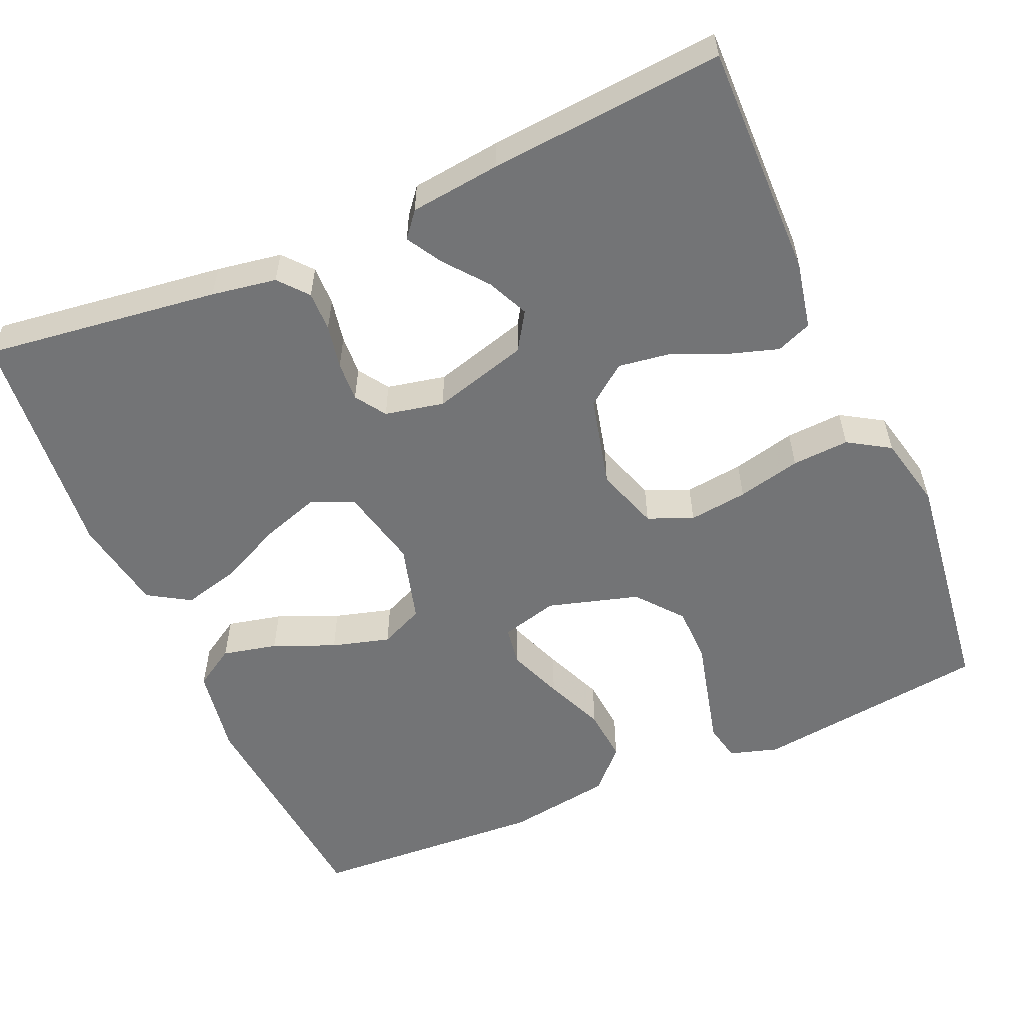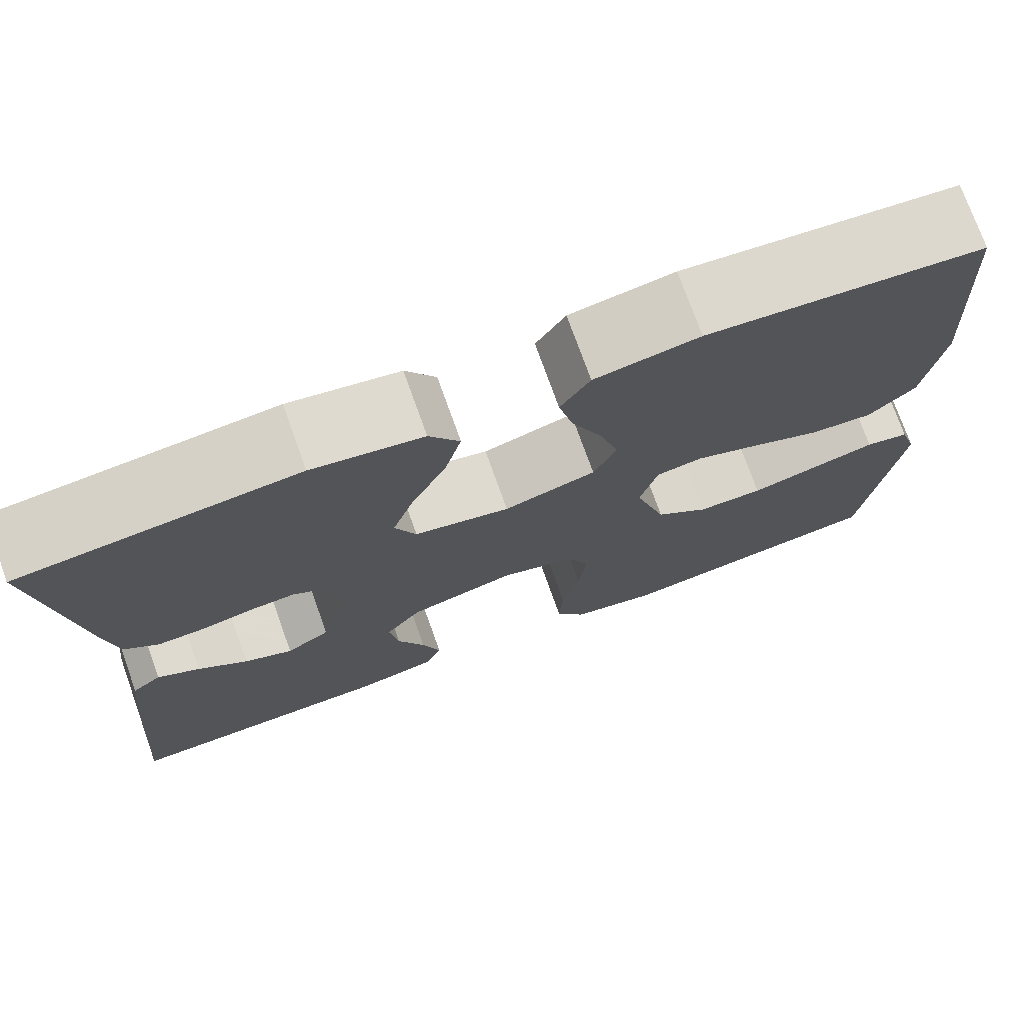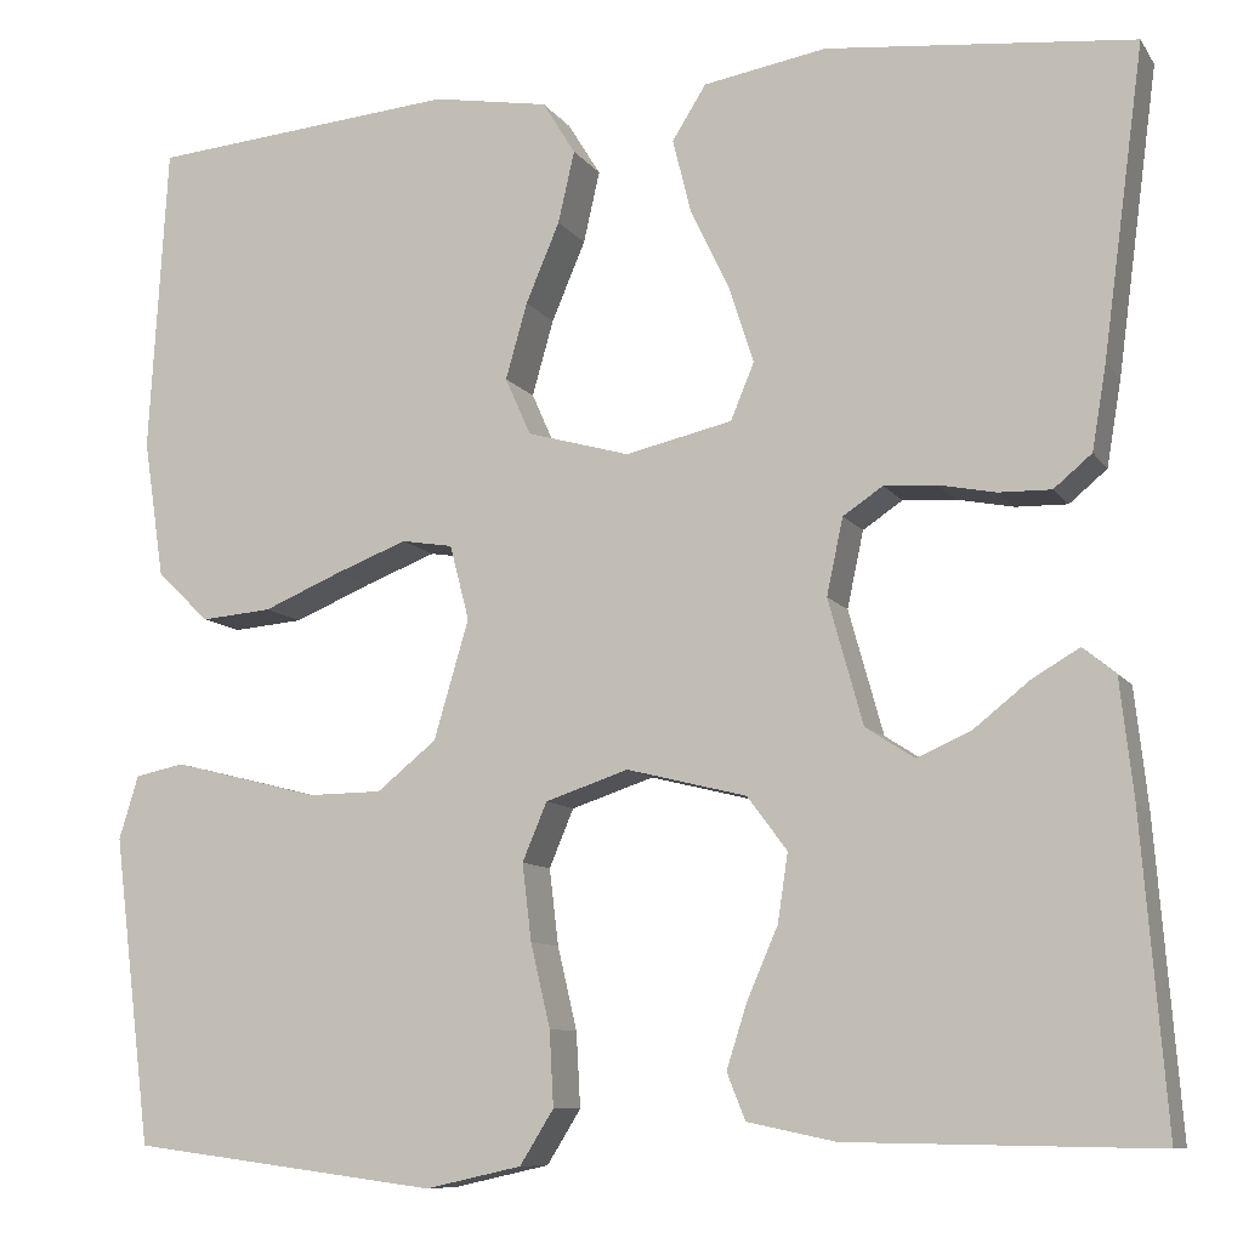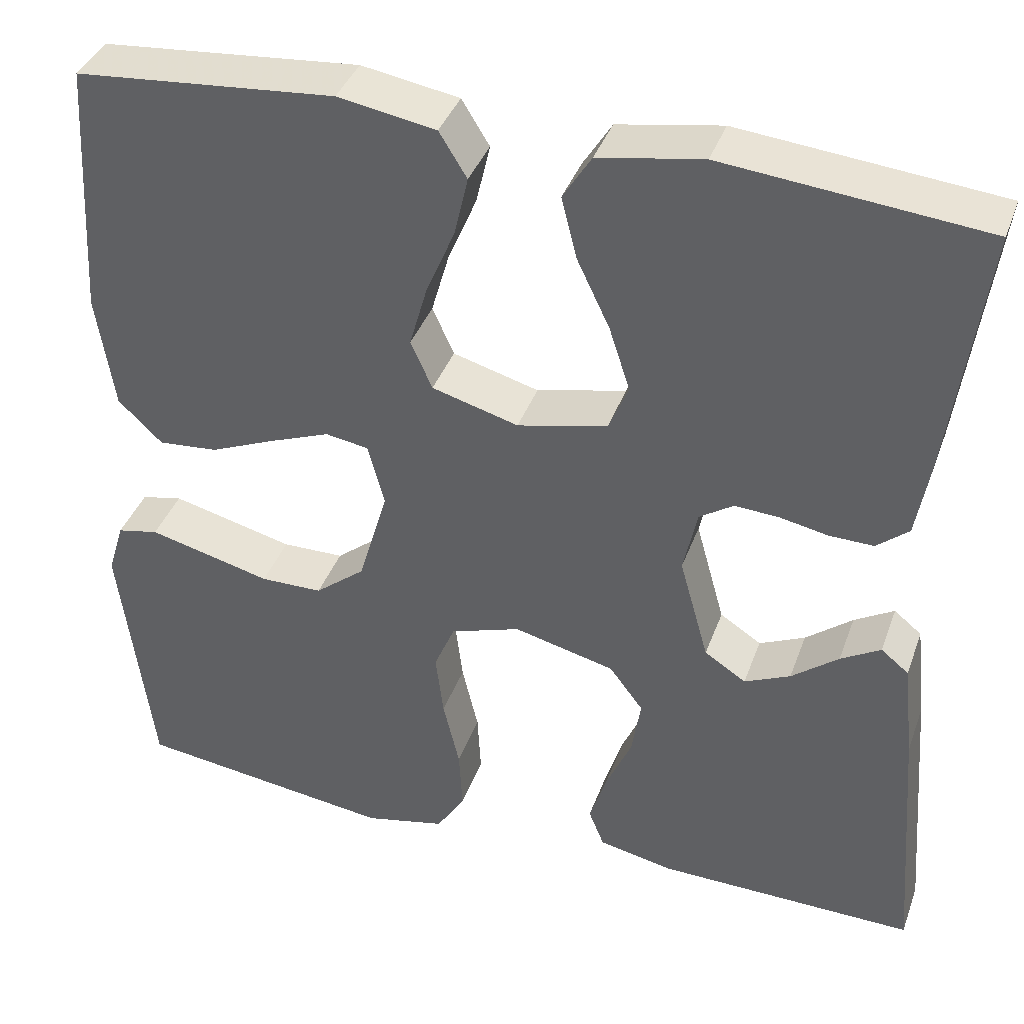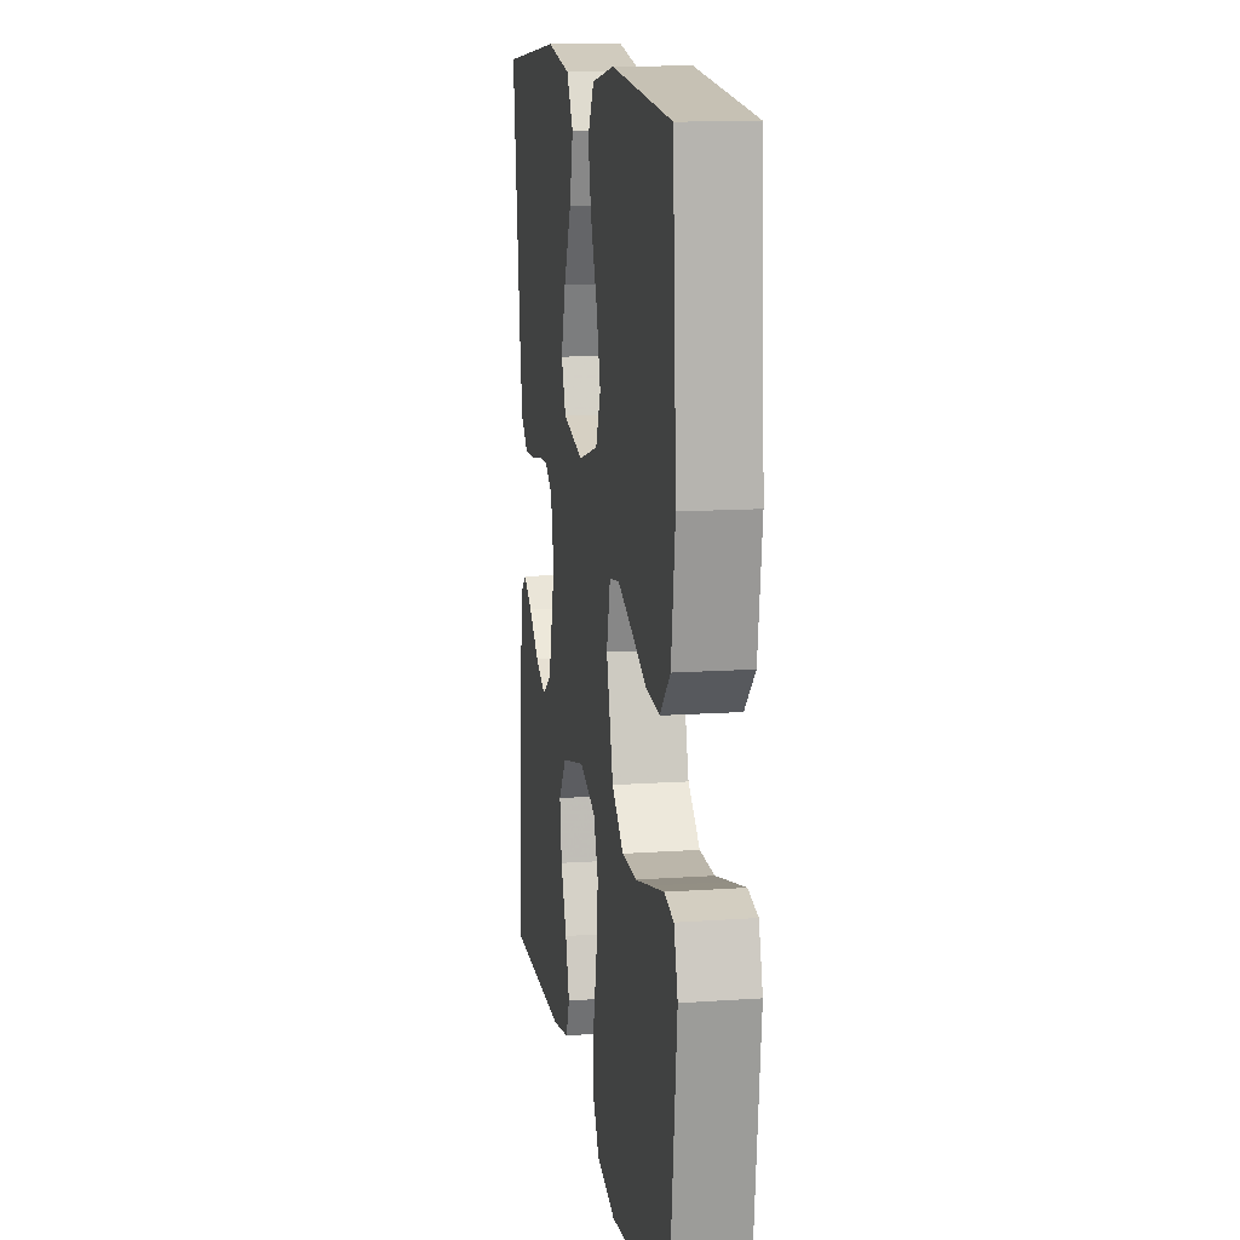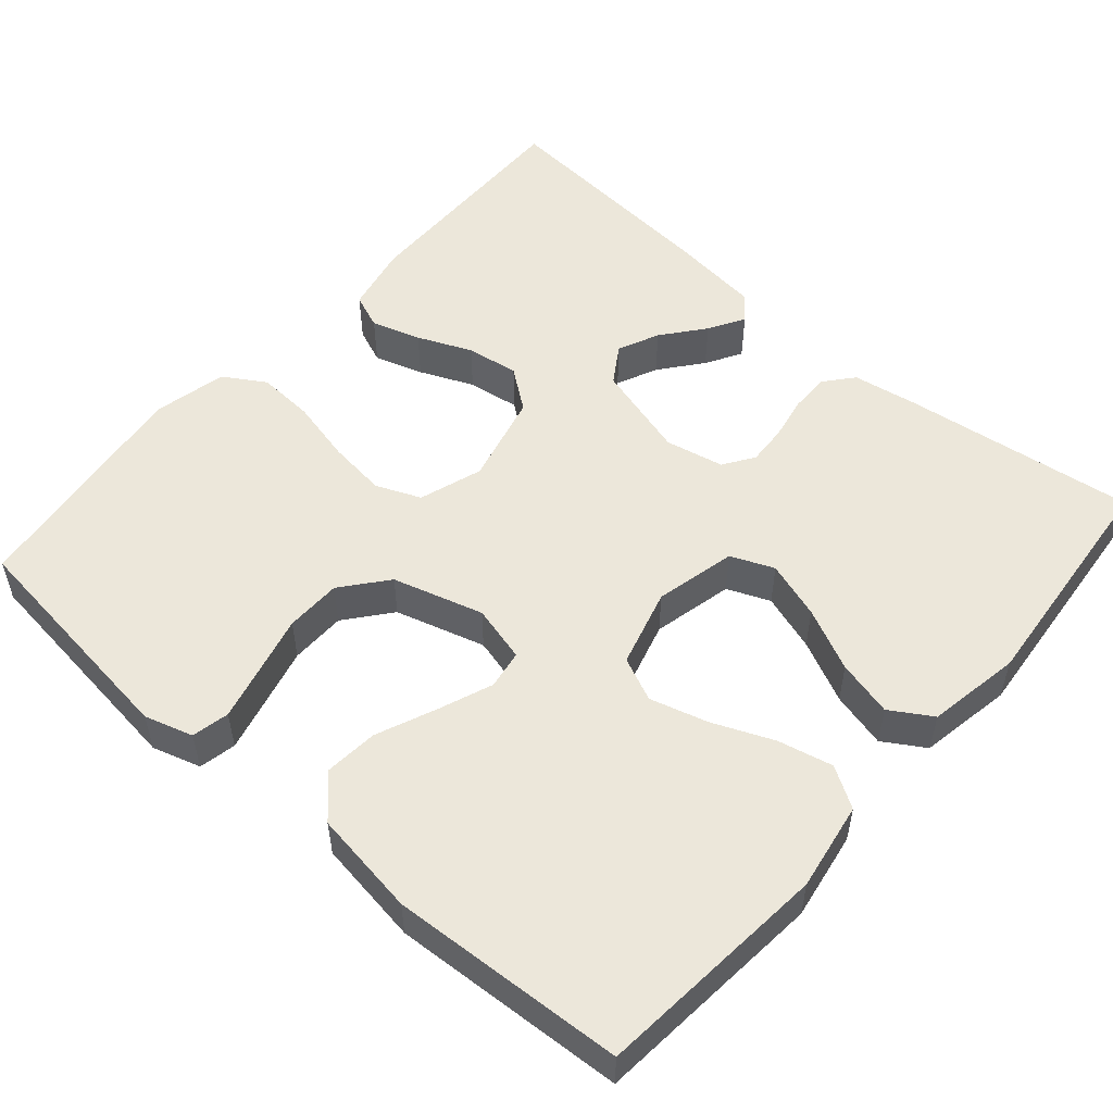
<metadata>
{"format":"obj","ext":"obj","renderer":"f3d","projection":"perspective","resolution":1024,"background":"white","views":[{"elev":-56.1,"azim":113.7,"up":"+Y"},{"elev":74.6,"azim":160.3,"up":"+Z"},{"elev":-9.4,"azim":20.1,"up":"+Z"},{"elev":38.9,"azim":18.9,"up":"+Z"},{"elev":13.3,"azim":-99.0,"up":"+Z"},{"elev":53.3,"azim":-48.9,"up":"+Y"}]}
</metadata>
<code>
v 0.5 0.07 0.5
v 0.46 0.07 0.2
v 0.446 0.07 0.117
v 0.409 0.07 0.086
v 0.358 0.07 0.087
v 0.302 0.07 0.098
v 0.251 0.07 0.101
v 0.212 0.07 0.075
v 0.196 0.07 0
v 0.23 0.07 -0.122
v 0.278 0.07 -0.153
v 0.331 0.07 -0.129
v 0.385 0.07 -0.086
v 0.431 0.07 -0.059
v 0.463 0.07 -0.085
v 0.476 0.07 -0.2
v 0.5 0.07 -0.5
v 0.2 0.07 -0.495
v 0.114 0.07 -0.477
v 0.096 0.07 -0.432
v 0.116 0.07 -0.369
v 0.146 0.07 -0.3
v 0.156 0.07 -0.233
v 0.117 0.07 -0.181
v 0 0.07 -0.152
v -0.081 0.07 -0.179
v -0.105 0.07 -0.236
v -0.096 0.07 -0.311
v -0.077 0.07 -0.392
v -0.073 0.07 -0.465
v -0.106 0.07 -0.518
v -0.2 0.07 -0.539
v -0.5 0.07 -0.5
v -0.537 0.07 -0.2
v -0.518 0.07 -0.138
v -0.47 0.07 -0.128
v -0.402 0.07 -0.145
v -0.327 0.07 -0.164
v -0.255 0.07 -0.163
v -0.197 0.07 -0.116
v -0.163 0.07 0
v -0.182 0.07 0.073
v -0.232 0.07 0.081
v -0.302 0.07 0.054
v -0.378 0.07 0.022
v -0.447 0.07 0.016
v -0.498 0.07 0.065
v -0.518 0.07 0.2
v -0.5 0.07 0.5
v -0.2 0.07 0.527
v -0.087 0.07 0.508
v -0.055 0.07 0.456
v -0.071 0.07 0.386
v -0.104 0.07 0.308
v -0.125 0.07 0.234
v -0.1 0.07 0.178
v 0 0.07 0.15
v 0.104 0.07 0.174
v 0.127 0.07 0.229
v 0.103 0.07 0.303
v 0.065 0.07 0.383
v 0.047 0.07 0.455
v 0.08 0.07 0.508
v 0.2 0.07 0.529
v 0.5 0 0.5
v 0.46 0 0.2
v 0.446 0 0.117
v 0.409 0 0.086
v 0.358 0 0.087
v 0.302 0 0.098
v 0.251 0 0.101
v 0.212 0 0.075
v 0.196 0 0
v 0.23 0 -0.122
v 0.278 0 -0.153
v 0.331 0 -0.129
v 0.385 0 -0.086
v 0.431 0 -0.059
v 0.463 0 -0.085
v 0.476 0 -0.2
v 0.5 0 -0.5
v 0.2 0 -0.495
v 0.114 0 -0.477
v 0.096 0 -0.432
v 0.116 0 -0.369
v 0.146 0 -0.3
v 0.156 0 -0.233
v 0.117 0 -0.181
v 0 0 -0.152
v -0.081 0 -0.179
v -0.105 0 -0.236
v -0.096 0 -0.311
v -0.077 0 -0.392
v -0.073 0 -0.465
v -0.106 0 -0.518
v -0.2 0 -0.539
v -0.5 0 -0.5
v -0.537 0 -0.2
v -0.518 0 -0.138
v -0.47 0 -0.128
v -0.402 0 -0.145
v -0.327 0 -0.164
v -0.255 0 -0.163
v -0.197 0 -0.116
v -0.163 0 0
v -0.182 0 0.073
v -0.232 0 0.081
v -0.302 0 0.054
v -0.378 0 0.022
v -0.447 0 0.016
v -0.498 0 0.065
v -0.518 0 0.2
v -0.5 0 0.5
v -0.2 0 0.527
v -0.087 0 0.508
v -0.055 0 0.456
v -0.071 0 0.386
v -0.104 0 0.308
v -0.125 0 0.234
v -0.1 0 0.178
v 0 0 0.15
v 0.104 0 0.174
v 0.127 0 0.229
v 0.103 0 0.303
v 0.065 0 0.383
v 0.047 0 0.455
v 0.08 0 0.508
v 0.2 0 0.529
f 4 5 6
f 3 4 6
f 2 3 6
f 1 2 6
f 64 1 6
f 63 64 6
f 62 63 6
f 61 62 6
f 60 61 6
f 59 60 6 7
f 58 59 7 8
f 57 58 8 9
f 56 57 9 10
f 52 53 54
f 51 52 54
f 50 51 54
f 49 50 54
f 48 49 54
f 47 48 54
f 46 47 54
f 45 46 54
f 44 45 54
f 43 44 54 55
f 42 43 55 56
f 36 37 38
f 35 36 38
f 34 35 38
f 33 34 38
f 32 33 38
f 31 32 38
f 30 31 38
f 29 30 38
f 28 29 38
f 27 28 38 39
f 26 27 39 40
f 20 21 22
f 19 20 22
f 18 19 22
f 17 18 22
f 16 17 22
f 15 16 22
f 14 15 22
f 13 14 22
f 12 13 22
f 11 12 22 23
f 10 11 23 24
f 10 24 25
f 56 10 25
f 42 56 25
f 41 42 25
f 25 26 40 41
f 70 69 68
f 70 68 67
f 70 67 66
f 70 66 65
f 70 65 128
f 70 128 127
f 70 127 126
f 70 126 125
f 70 125 124
f 71 70 124 123
f 72 71 123 122
f 73 72 122 121
f 74 73 121 120
f 118 117 116
f 118 116 115
f 118 115 114
f 118 114 113
f 118 113 112
f 118 112 111
f 118 111 110
f 118 110 109
f 118 109 108
f 119 118 108 107
f 120 119 107 106
f 102 101 100
f 102 100 99
f 102 99 98
f 102 98 97
f 102 97 96
f 102 96 95
f 102 95 94
f 102 94 93
f 102 93 92
f 103 102 92 91
f 104 103 91 90
f 86 85 84
f 86 84 83
f 86 83 82
f 86 82 81
f 86 81 80
f 86 80 79
f 86 79 78
f 86 78 77
f 86 77 76
f 87 86 76 75
f 88 87 75 74
f 89 88 74
f 89 74 120
f 89 120 106
f 89 106 105
f 105 104 90 89
f 1 65 66 2
f 2 66 67 3
f 3 67 68 4
f 4 68 69 5
f 5 69 70 6
f 6 70 71 7
f 7 71 72 8
f 8 72 73 9
f 9 73 74 10
f 10 74 75 11
f 11 75 76 12
f 12 76 77 13
f 13 77 78 14
f 14 78 79 15
f 15 79 80 16
f 16 80 81 17
f 17 81 82 18
f 18 82 83 19
f 19 83 84 20
f 20 84 85 21
f 21 85 86 22
f 22 86 87 23
f 23 87 88 24
f 24 88 89 25
f 25 89 90 26
f 26 90 91 27
f 27 91 92 28
f 28 92 93 29
f 29 93 94 30
f 30 94 95 31
f 31 95 96 32
f 32 96 97 33
f 33 97 98 34
f 34 98 99 35
f 35 99 100 36
f 36 100 101 37
f 37 101 102 38
f 38 102 103 39
f 39 103 104 40
f 40 104 105 41
f 41 105 106 42
f 42 106 107 43
f 43 107 108 44
f 44 108 109 45
f 45 109 110 46
f 46 110 111 47
f 47 111 112 48
f 48 112 113 49
f 49 113 114 50
f 50 114 115 51
f 51 115 116 52
f 52 116 117 53
f 53 117 118 54
f 54 118 119 55
f 55 119 120 56
f 56 120 121 57
f 57 121 122 58
f 58 122 123 59
f 59 123 124 60
f 60 124 125 61
f 61 125 126 62
f 62 126 127 63
f 63 127 128 64
f 64 128 65 1

</code>
